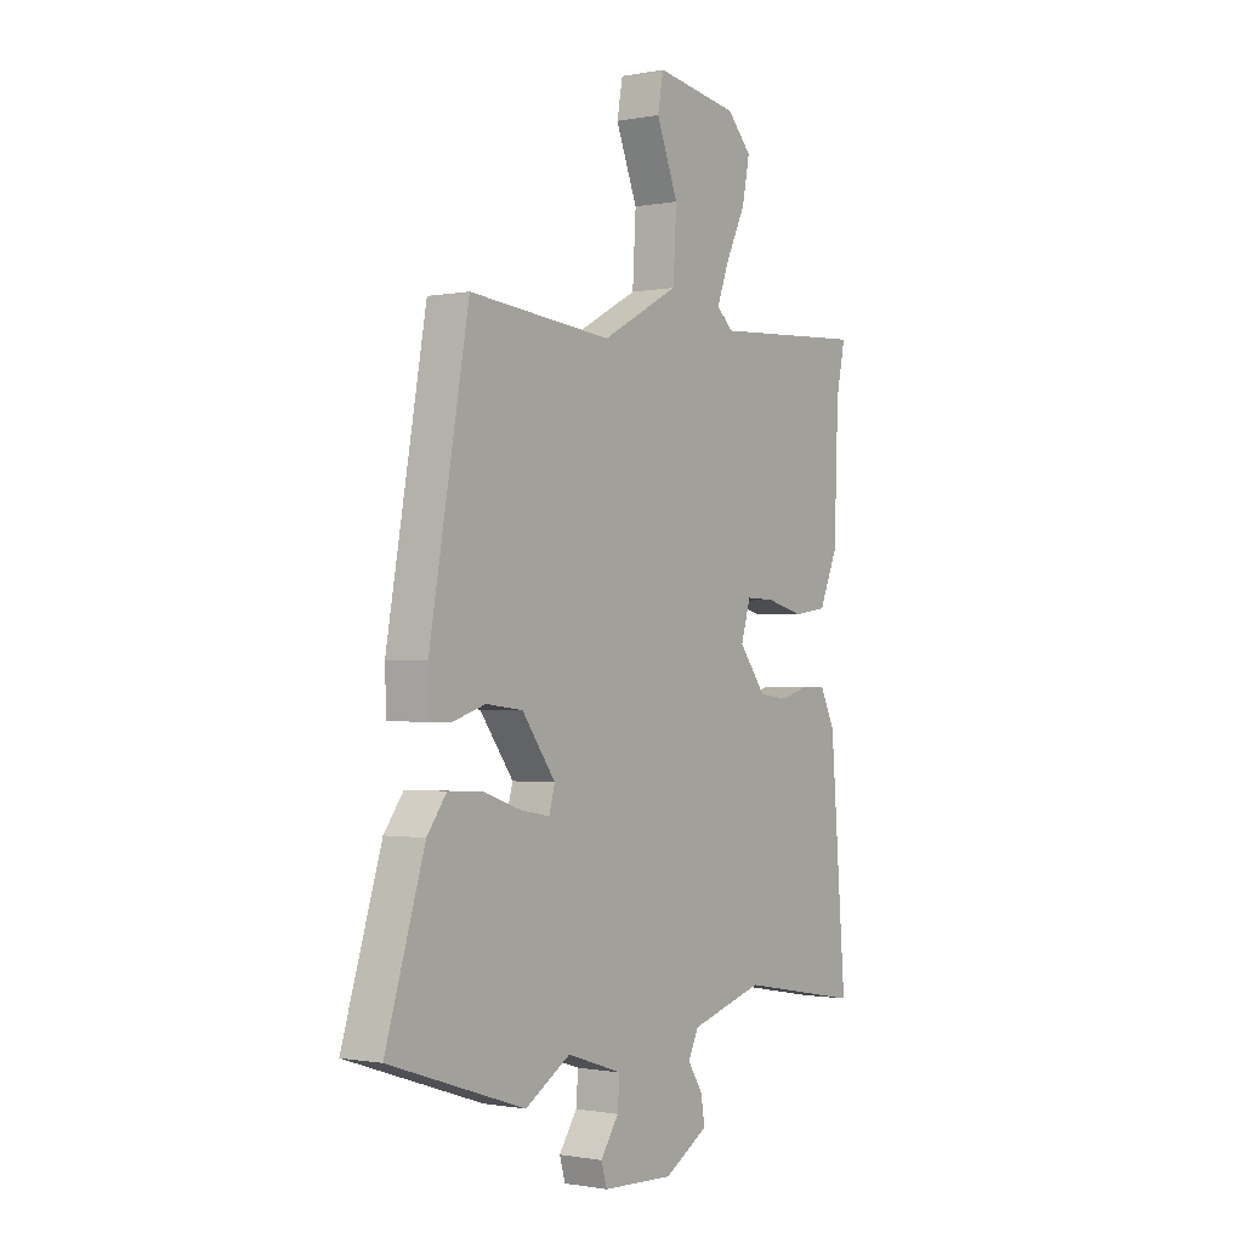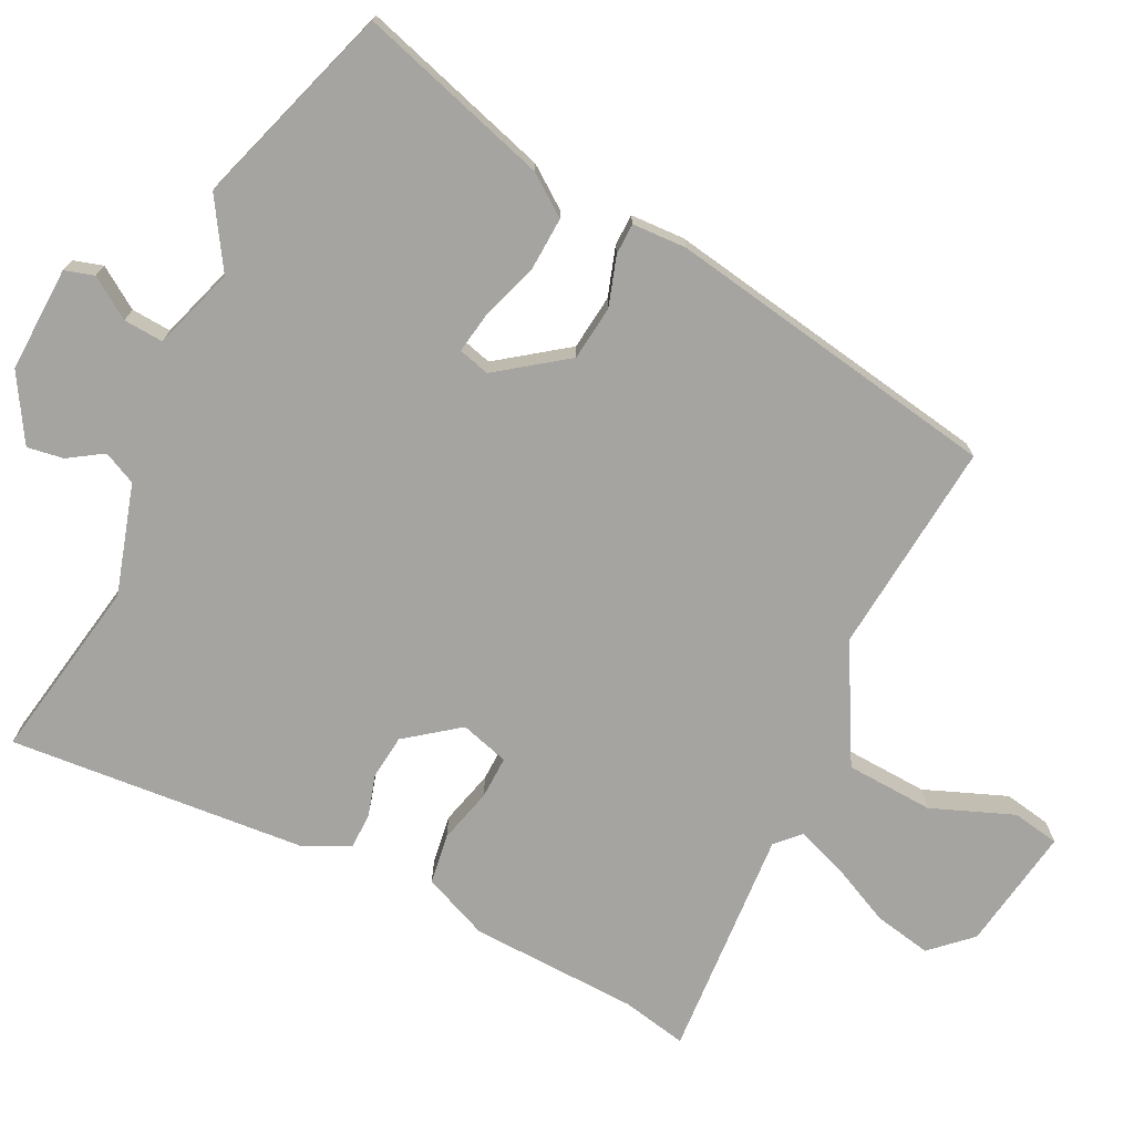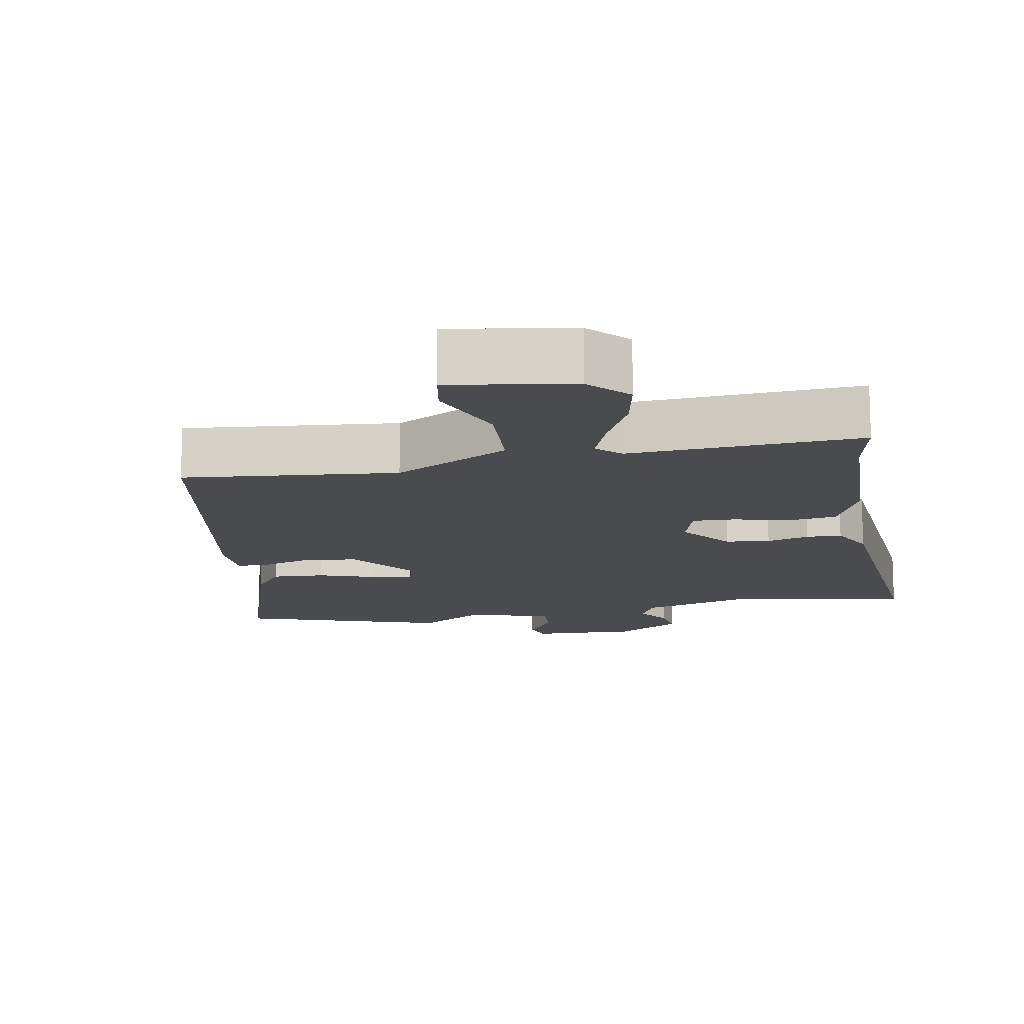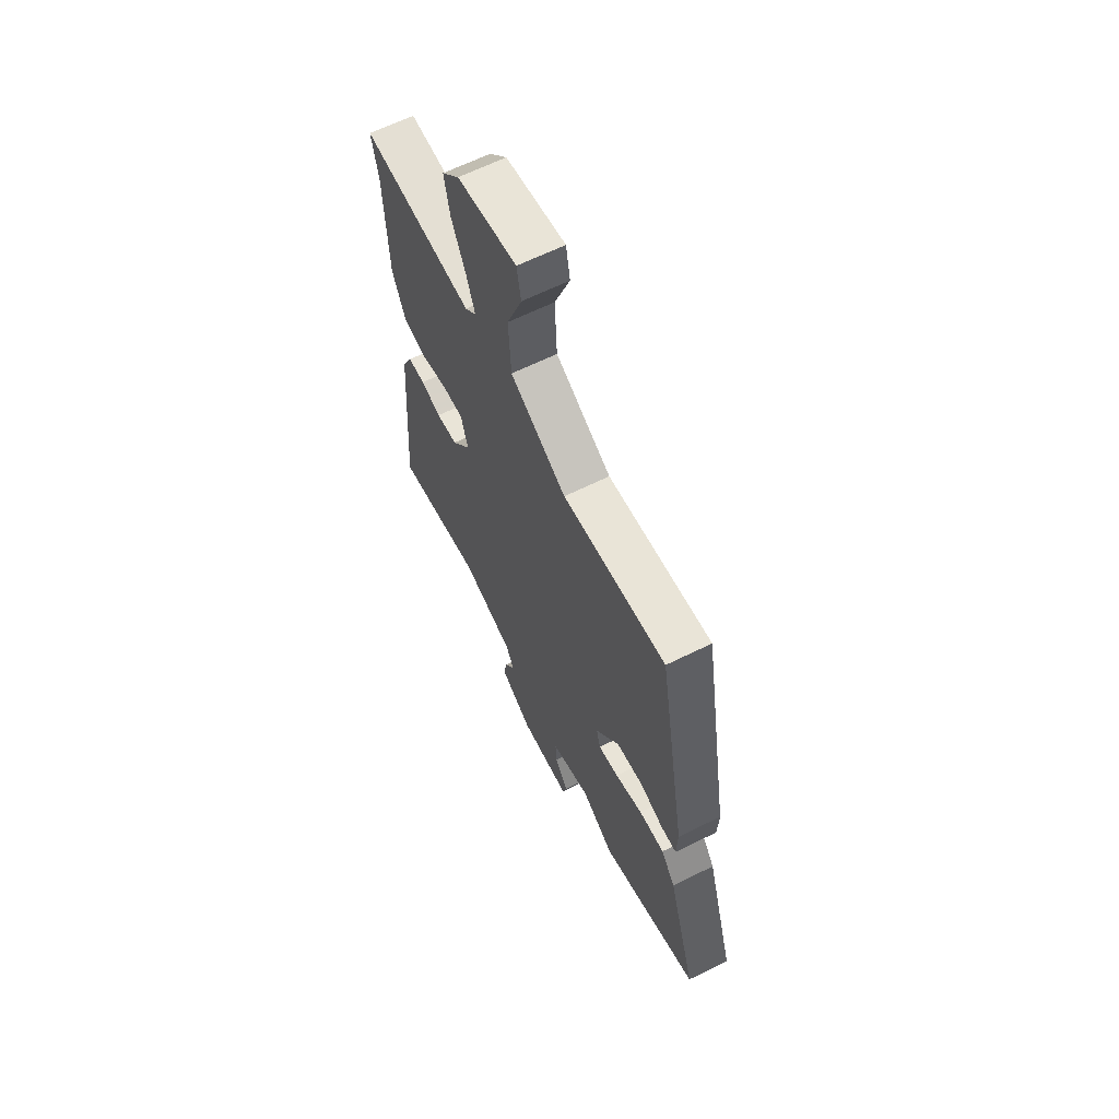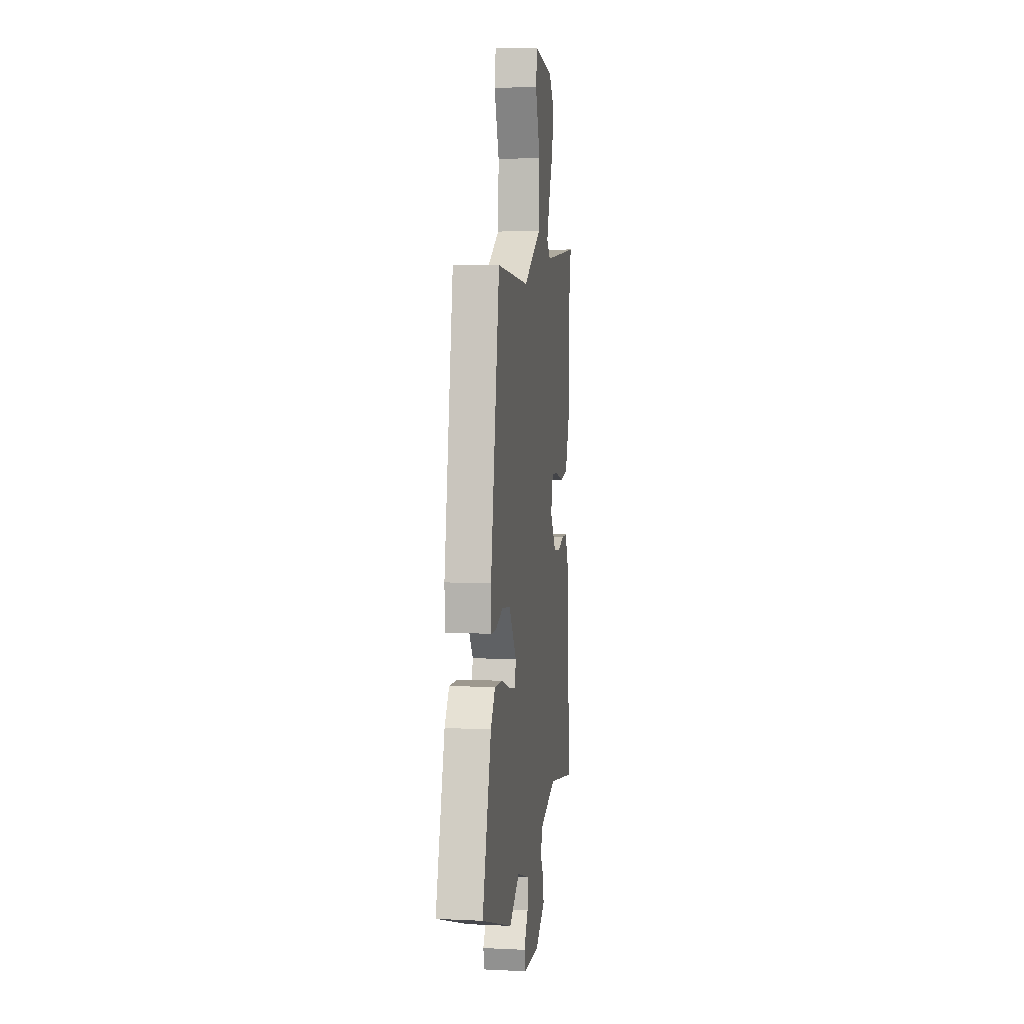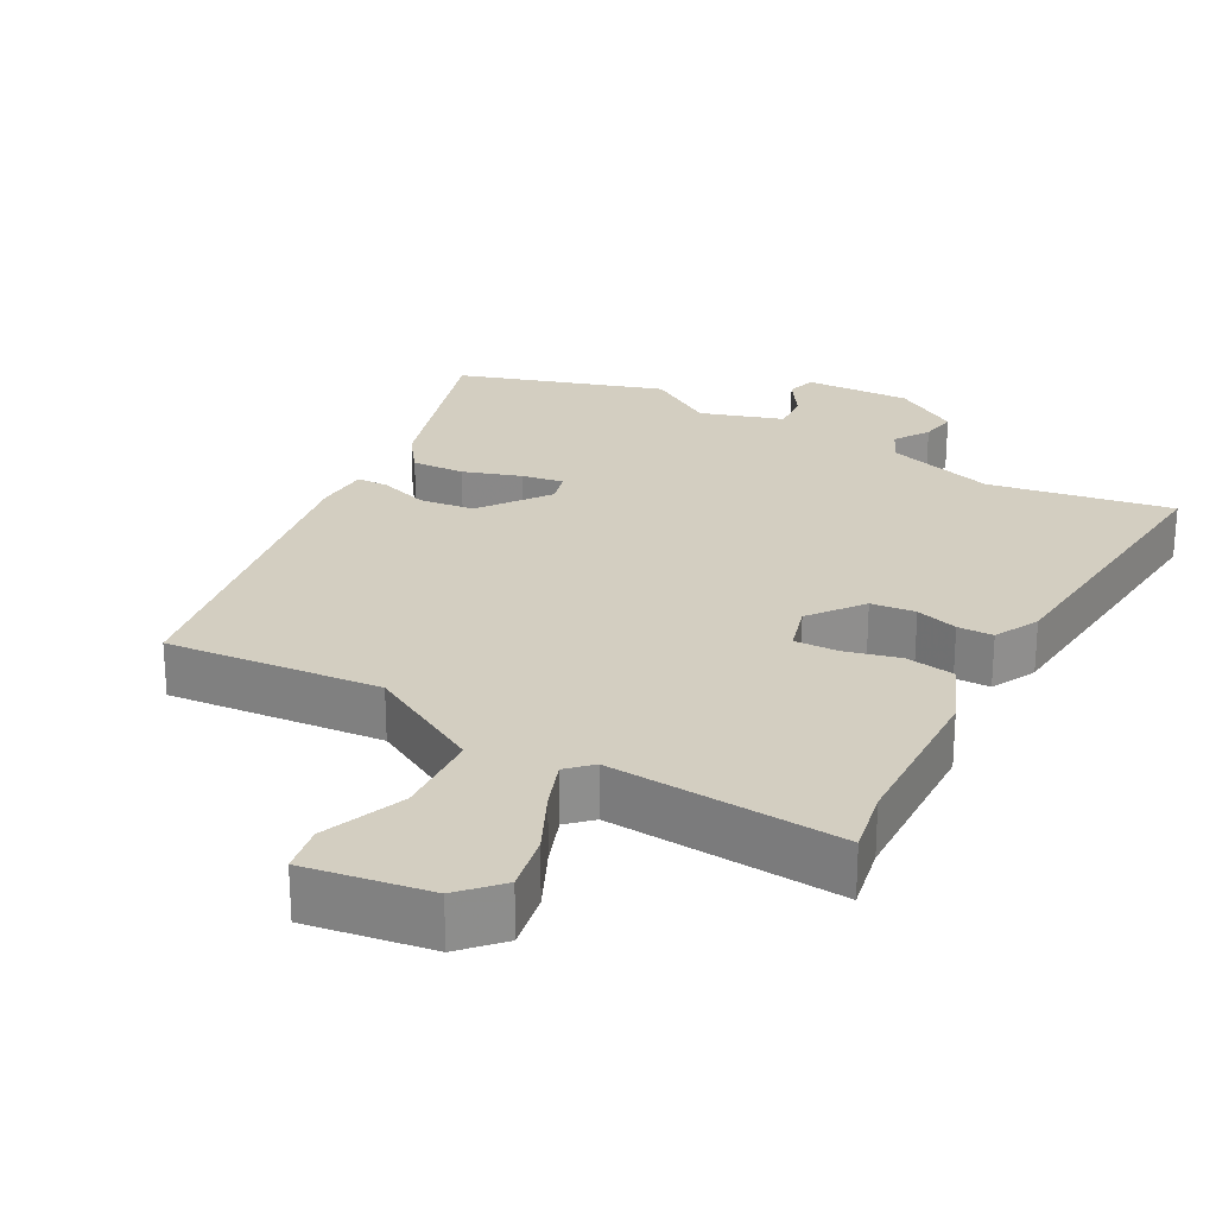
<metadata>
{"format":"obj","ext":"obj","renderer":"f3d","projection":"perspective","resolution":1024,"background":"white","views":[{"elev":-1.0,"azim":-54.8,"up":"+Z"},{"elev":-73.2,"azim":-116.0,"up":"+Y"},{"elev":-13.9,"azim":10.4,"up":"+Y"},{"elev":63.8,"azim":-116.6,"up":"+Z"},{"elev":6.2,"azim":-81.9,"up":"+Z"},{"elev":25.1,"azim":29.1,"up":"+Y"}]}
</metadata>
<code>
v 0.504 0.07 0.521
v 0.485 0.07 0.429
v 0.476 0.07 0.193
v 0.437 0.07 0.101
v 0.367 0.07 0.091
v 0.29 0.07 0.111
v 0.23 0.07 0.113
v 0.21 0.07 0.045
v 0.266 0.07 -0.029
v 0.328 0.07 -0.036
v 0.387 0.07 -0.019
v 0.437 0.07 -0.02
v 0.468 0.07 -0.083
v 0.501 0.07 -0.502
v 0.245 0.07 -0.456
v 0.092 0.07 -0.501
v 0.07 0.07 -0.547
v 0.101 0.07 -0.595
v 0.109 0.07 -0.646
v 0.017 0.07 -0.701
v -0.131 0.07 -0.695
v -0.143 0.07 -0.654
v -0.105 0.07 -0.597
v -0.101 0.07 -0.541
v -0.216 0.07 -0.503
v -0.311 0.07 -0.562
v -0.597 0.07 -0.468
v -0.515 0.07 -0.2
v -0.474 0.07 -0.144
v -0.4 0.07 -0.148
v -0.32 0.07 -0.175
v -0.261 0.07 -0.185
v -0.249 0.07 -0.141
v -0.319 0.07 -0.045
v -0.396 0.07 -0.036
v -0.465 0.07 -0.058
v -0.509 0.07 -0.057
v -0.512 0.07 0.019
v -0.43 0.07 0.487
v -0.131 0.07 0.458
v 0.031 0.07 0.546
v 0.038 0.07 0.669
v -0.007 0.07 0.784
v 0.005 0.07 0.85
v 0.178 0.07 0.822
v 0.229 0.07 0.767
v 0.213 0.07 0.687
v 0.172 0.07 0.601
v 0.147 0.07 0.533
v 0.18 0.07 0.501
v 0.504 0 0.521
v 0.485 0 0.429
v 0.476 0 0.193
v 0.437 0 0.101
v 0.367 0 0.091
v 0.29 0 0.111
v 0.23 0 0.113
v 0.21 0 0.045
v 0.266 0 -0.029
v 0.328 0 -0.036
v 0.387 0 -0.019
v 0.437 0 -0.02
v 0.468 0 -0.083
v 0.501 0 -0.502
v 0.245 0 -0.456
v 0.092 0 -0.501
v 0.07 0 -0.547
v 0.101 0 -0.595
v 0.109 0 -0.646
v 0.017 0 -0.701
v -0.131 0 -0.695
v -0.143 0 -0.654
v -0.105 0 -0.597
v -0.101 0 -0.541
v -0.216 0 -0.503
v -0.311 0 -0.562
v -0.597 0 -0.468
v -0.515 0 -0.2
v -0.474 0 -0.144
v -0.4 0 -0.148
v -0.32 0 -0.175
v -0.261 0 -0.185
v -0.249 0 -0.141
v -0.319 0 -0.045
v -0.396 0 -0.036
v -0.465 0 -0.058
v -0.509 0 -0.057
v -0.512 0 0.019
v -0.43 0 0.487
v -0.131 0 0.458
v 0.031 0 0.546
v 0.038 0 0.669
v -0.007 0 0.784
v 0.005 0 0.85
v 0.178 0 0.822
v 0.229 0 0.767
v 0.213 0 0.687
v 0.172 0 0.601
v 0.147 0 0.533
v 0.18 0 0.501
f 46 47 48
f 45 46 48
f 44 45 48
f 43 44 48
f 42 43 48
f 41 42 48 49
f 40 41 49 50
f 38 39 40
f 37 38 40
f 36 37 40
f 35 36 40
f 50 1 2
f 40 50 2
f 35 40 2
f 34 35 2
f 29 30 31
f 28 29 31
f 27 28 31
f 26 27 31
f 25 26 31
f 24 25 31 32
f 21 22 23
f 20 21 23
f 19 20 23
f 18 19 23
f 17 18 23
f 16 17 23 24
f 24 32 33
f 16 24 33
f 15 16 33
f 13 14 15
f 12 13 15
f 11 12 15
f 10 11 15
f 4 5 6
f 3 4 6
f 2 3 6
f 2 6 7
f 34 2 7
f 15 33 34
f 10 15 34
f 9 10 34
f 8 9 34
f 7 8 34
f 98 97 96
f 98 96 95
f 98 95 94
f 98 94 93
f 98 93 92
f 99 98 92 91
f 100 99 91 90
f 90 89 88
f 90 88 87
f 90 87 86
f 90 86 85
f 52 51 100
f 52 100 90
f 52 90 85
f 52 85 84
f 81 80 79
f 81 79 78
f 81 78 77
f 81 77 76
f 81 76 75
f 82 81 75 74
f 73 72 71
f 73 71 70
f 73 70 69
f 73 69 68
f 73 68 67
f 74 73 67 66
f 83 82 74
f 83 74 66
f 83 66 65
f 65 64 63
f 65 63 62
f 65 62 61
f 65 61 60
f 56 55 54
f 56 54 53
f 56 53 52
f 57 56 52
f 57 52 84
f 84 83 65
f 84 65 60
f 84 60 59
f 84 59 58
f 84 58 57
f 1 51 52 2
f 2 52 53 3
f 3 53 54 4
f 4 54 55 5
f 5 55 56 6
f 6 56 57 7
f 7 57 58 8
f 8 58 59 9
f 9 59 60 10
f 10 60 61 11
f 11 61 62 12
f 12 62 63 13
f 13 63 64 14
f 14 64 65 15
f 15 65 66 16
f 16 66 67 17
f 17 67 68 18
f 18 68 69 19
f 19 69 70 20
f 20 70 71 21
f 21 71 72 22
f 22 72 73 23
f 23 73 74 24
f 24 74 75 25
f 25 75 76 26
f 26 76 77 27
f 27 77 78 28
f 28 78 79 29
f 29 79 80 30
f 30 80 81 31
f 31 81 82 32
f 32 82 83 33
f 33 83 84 34
f 34 84 85 35
f 35 85 86 36
f 36 86 87 37
f 37 87 88 38
f 38 88 89 39
f 39 89 90 40
f 40 90 91 41
f 41 91 92 42
f 42 92 93 43
f 43 93 94 44
f 44 94 95 45
f 45 95 96 46
f 46 96 97 47
f 47 97 98 48
f 48 98 99 49
f 49 99 100 50
f 50 100 51 1

</code>
